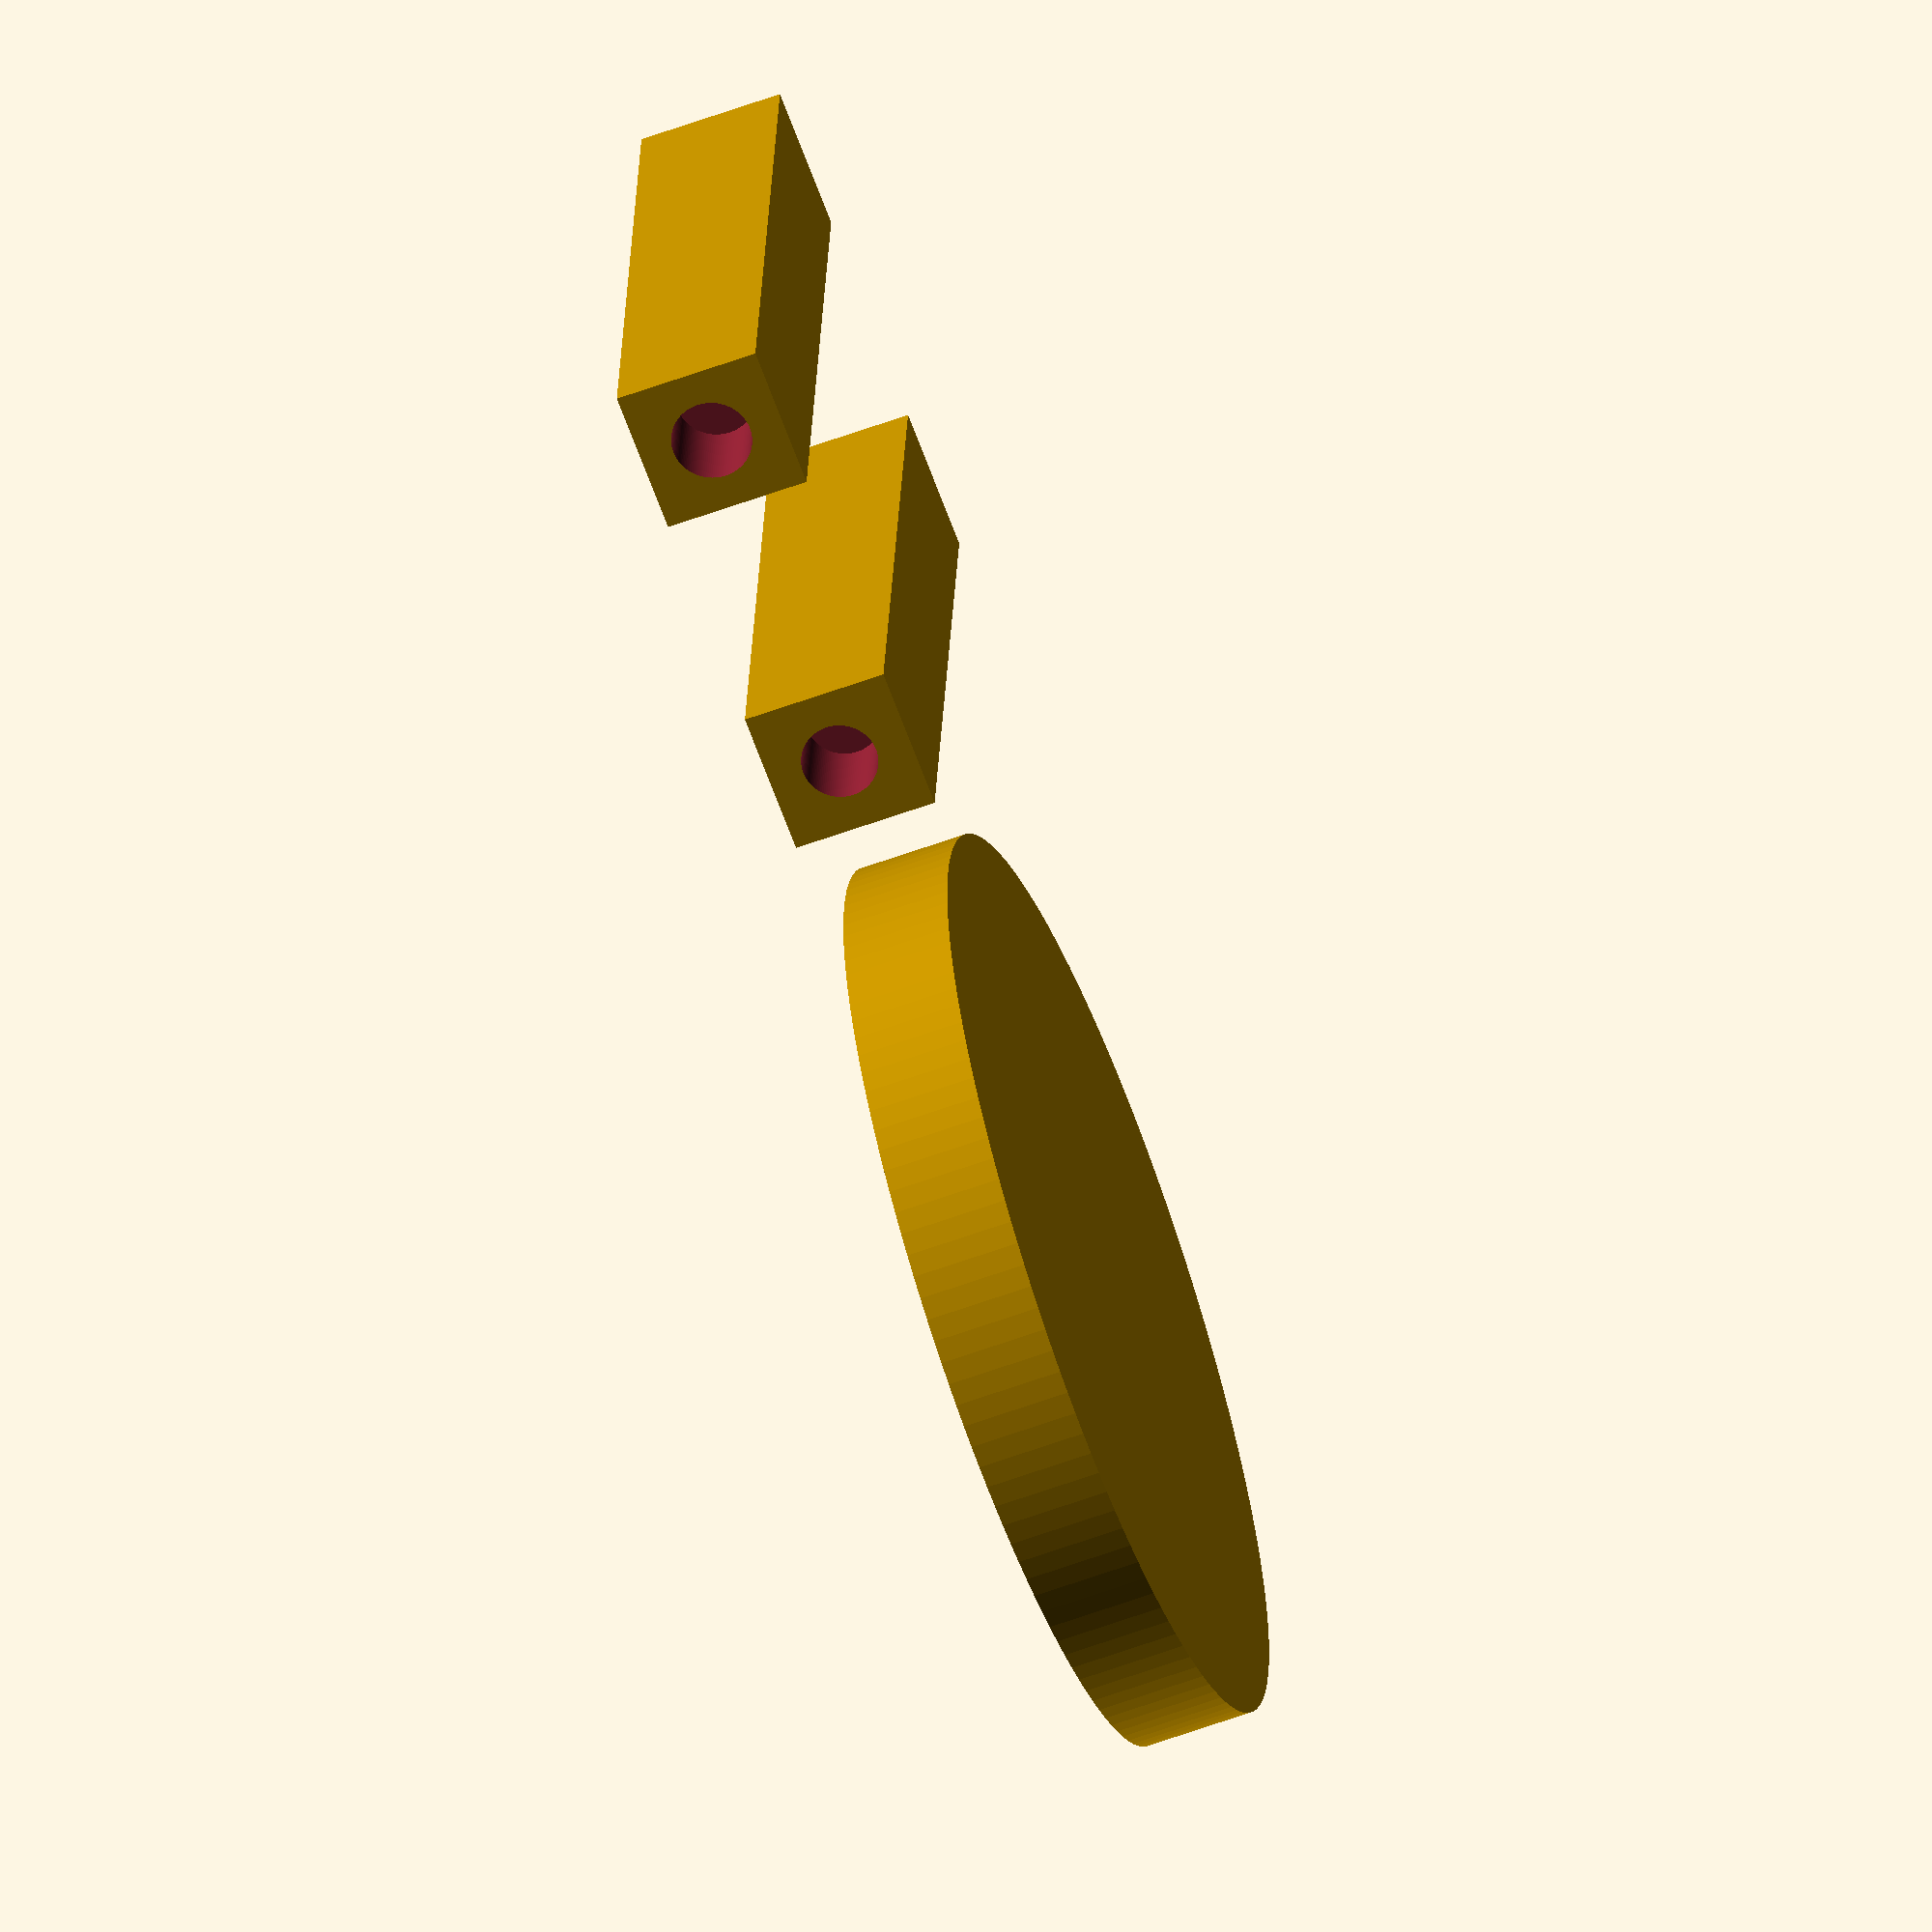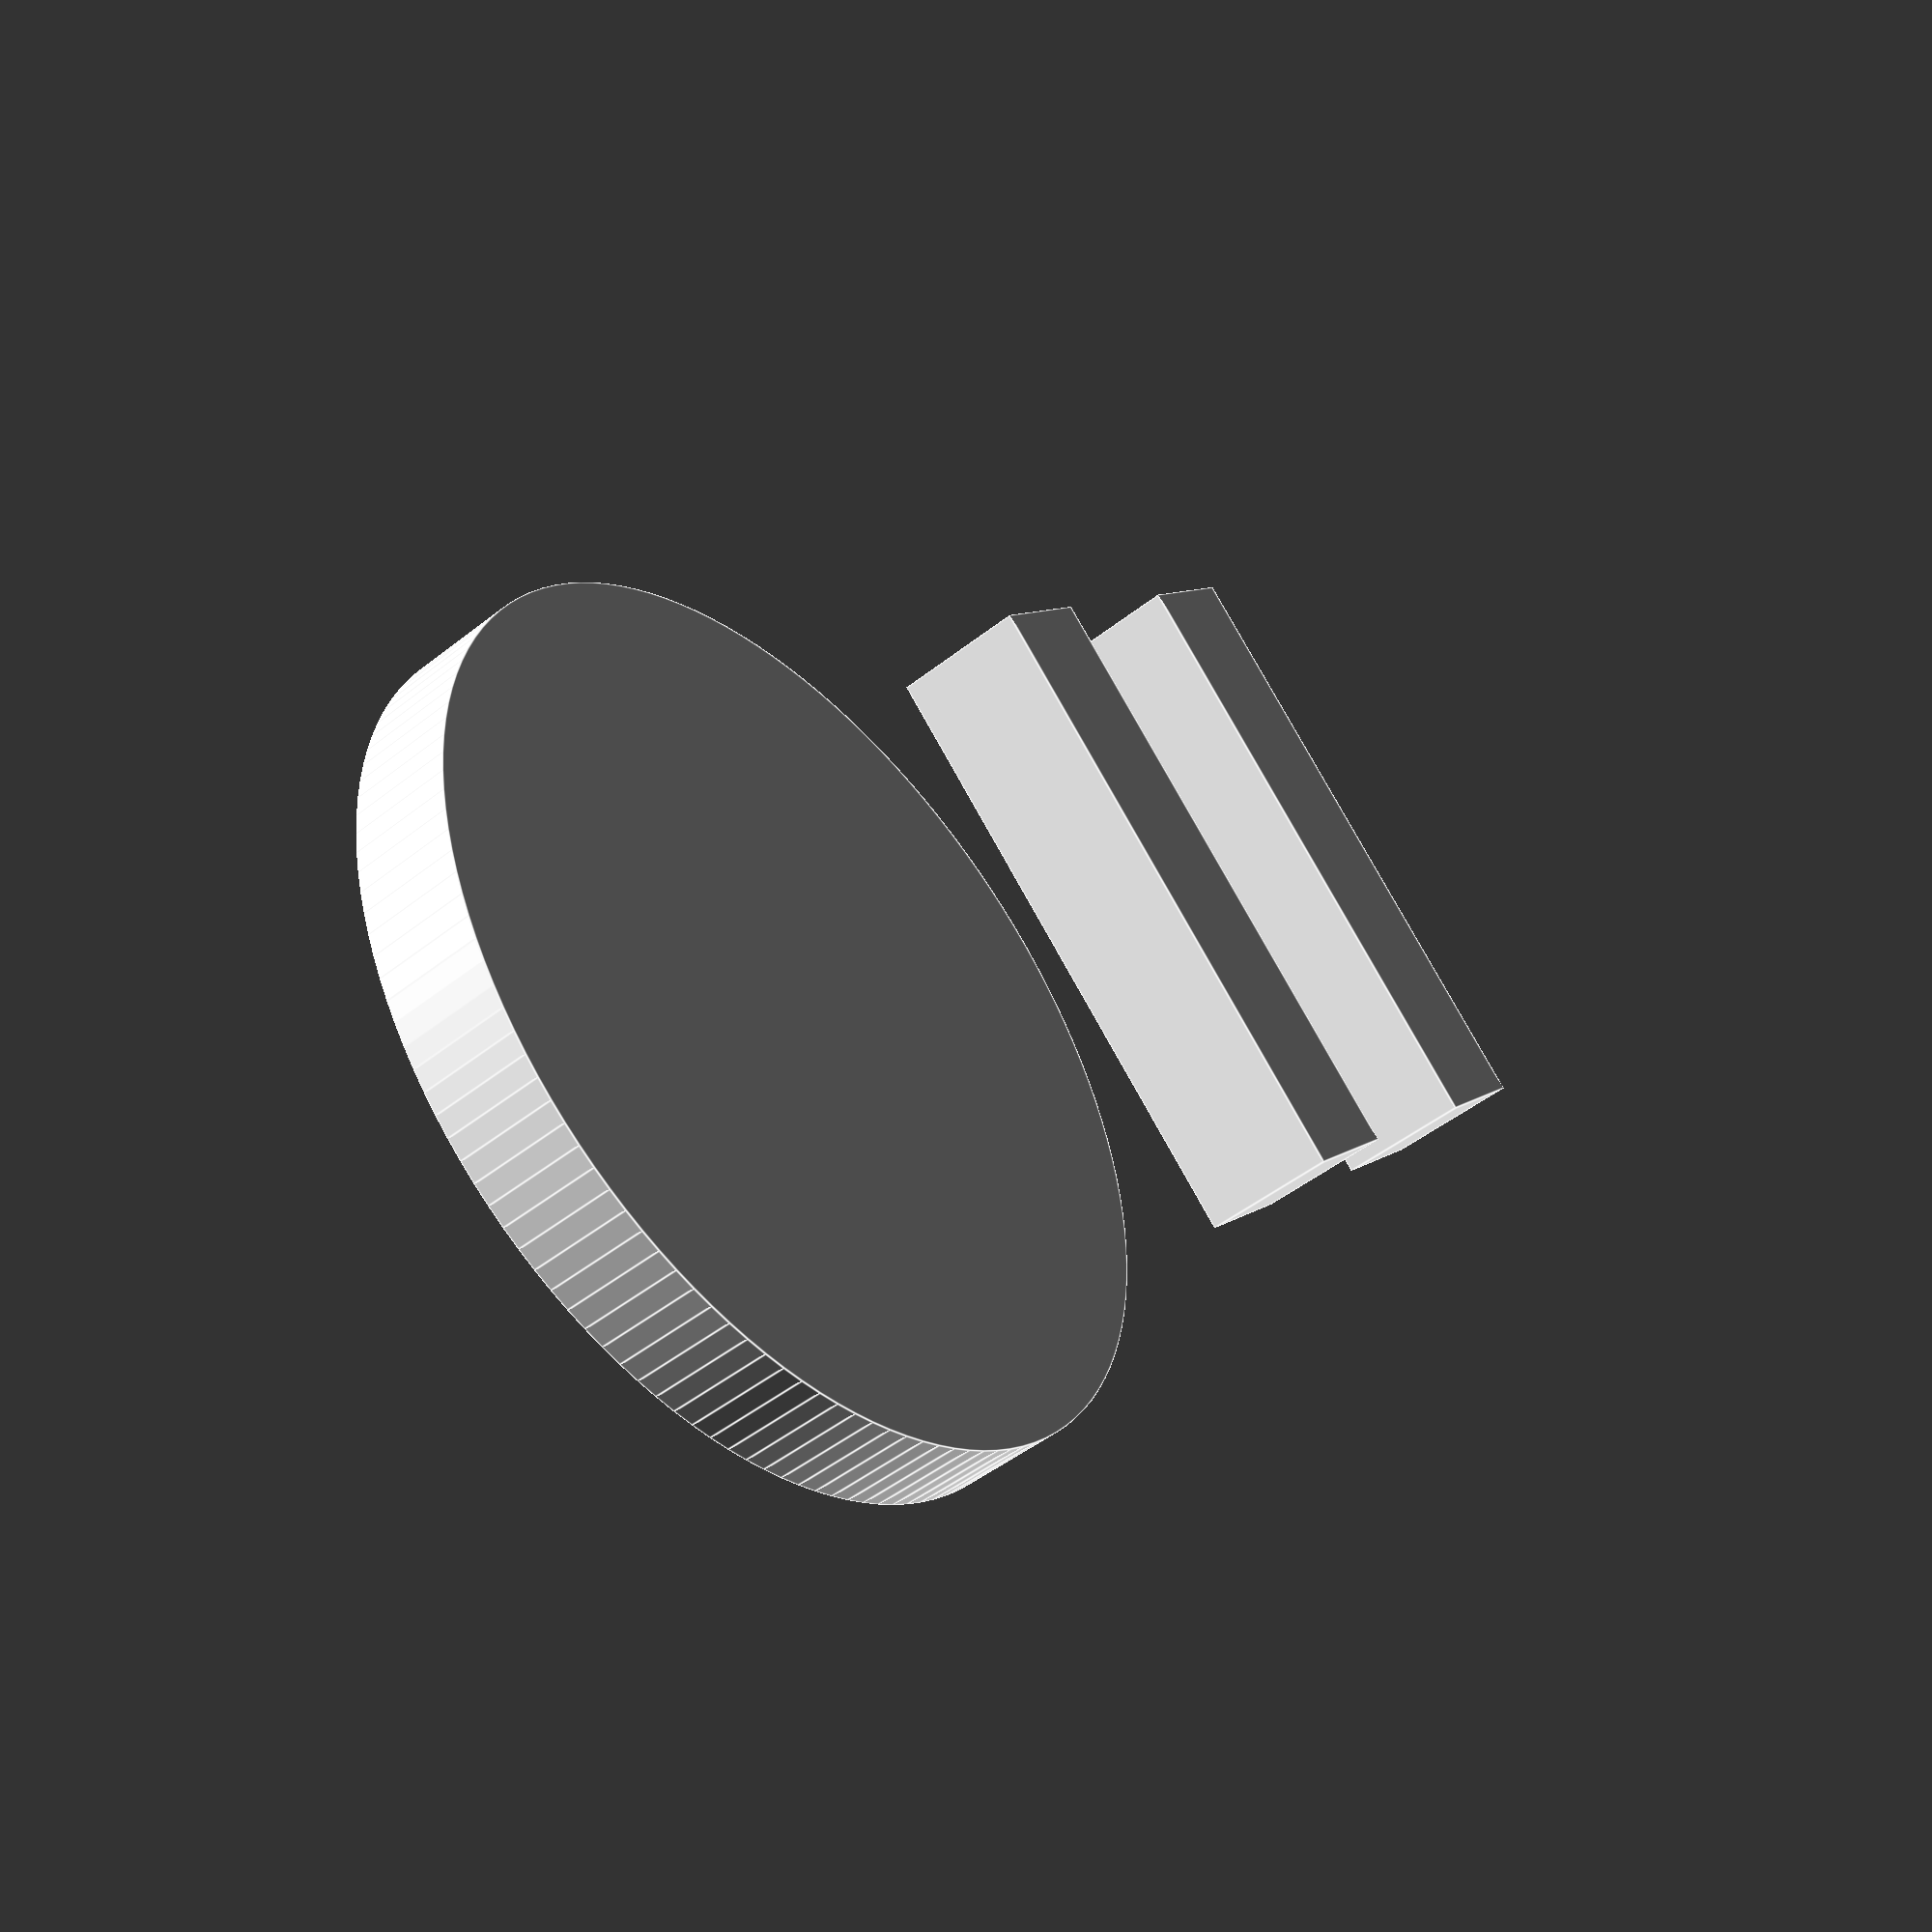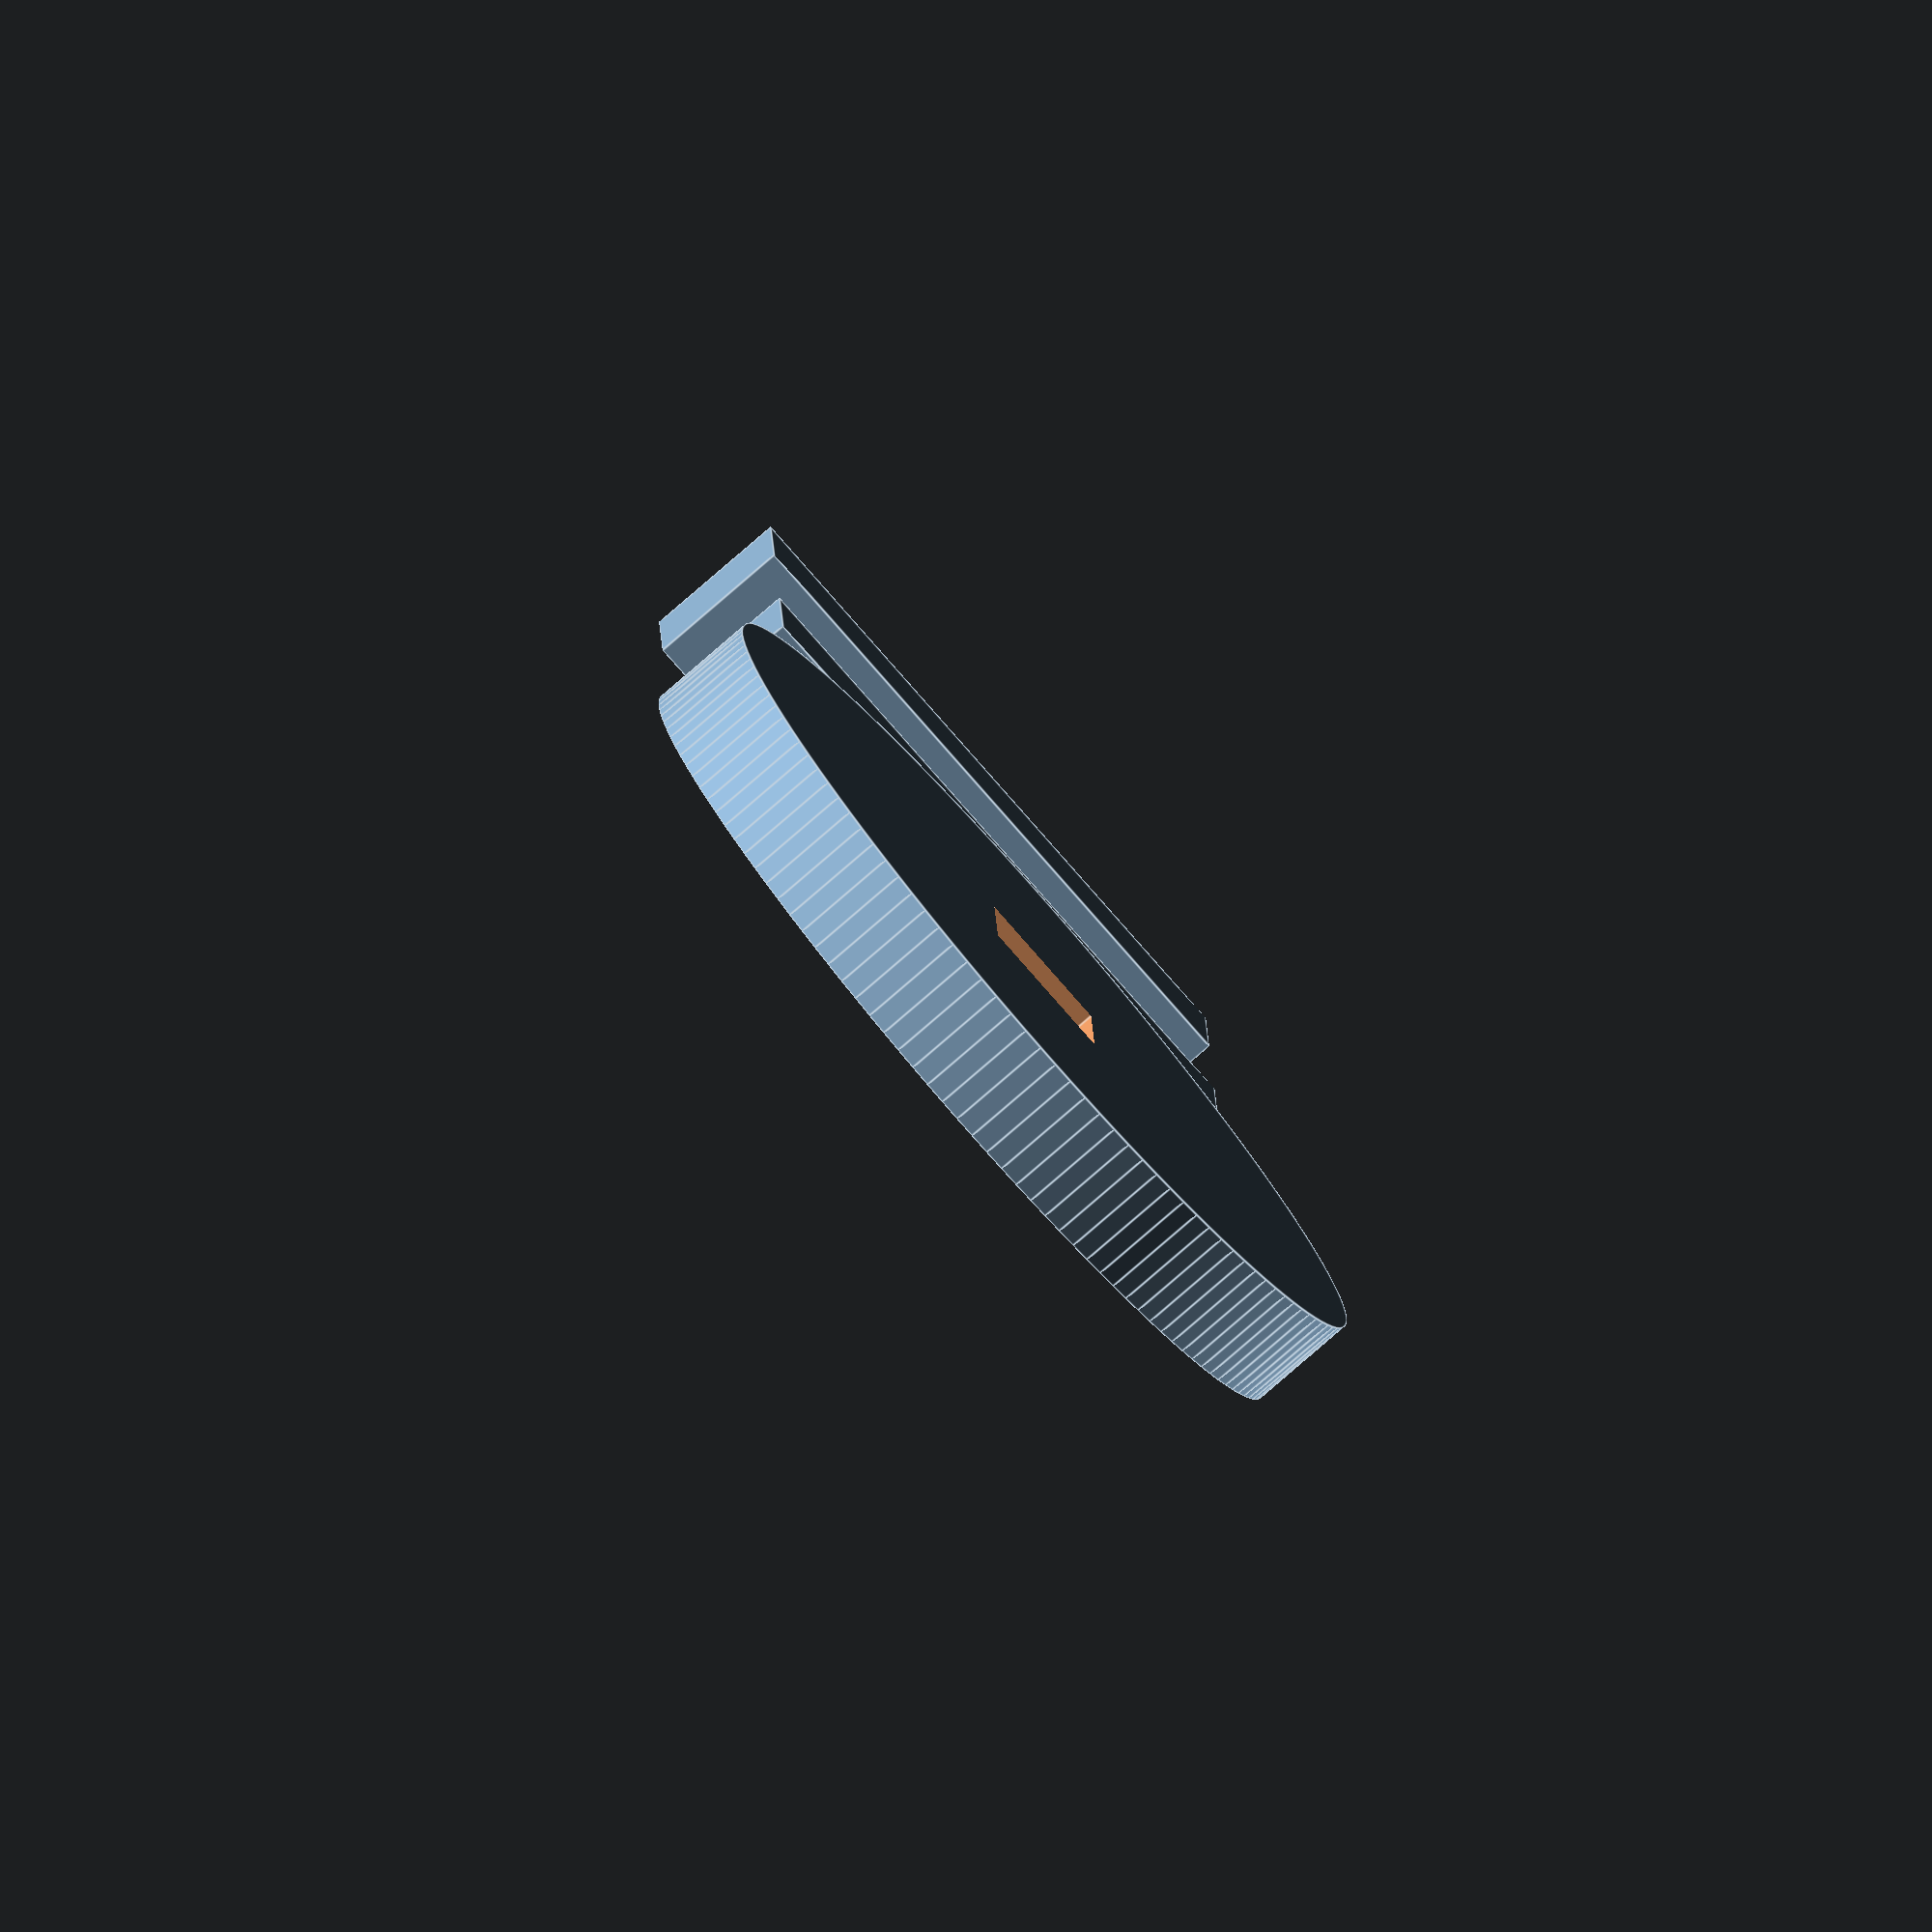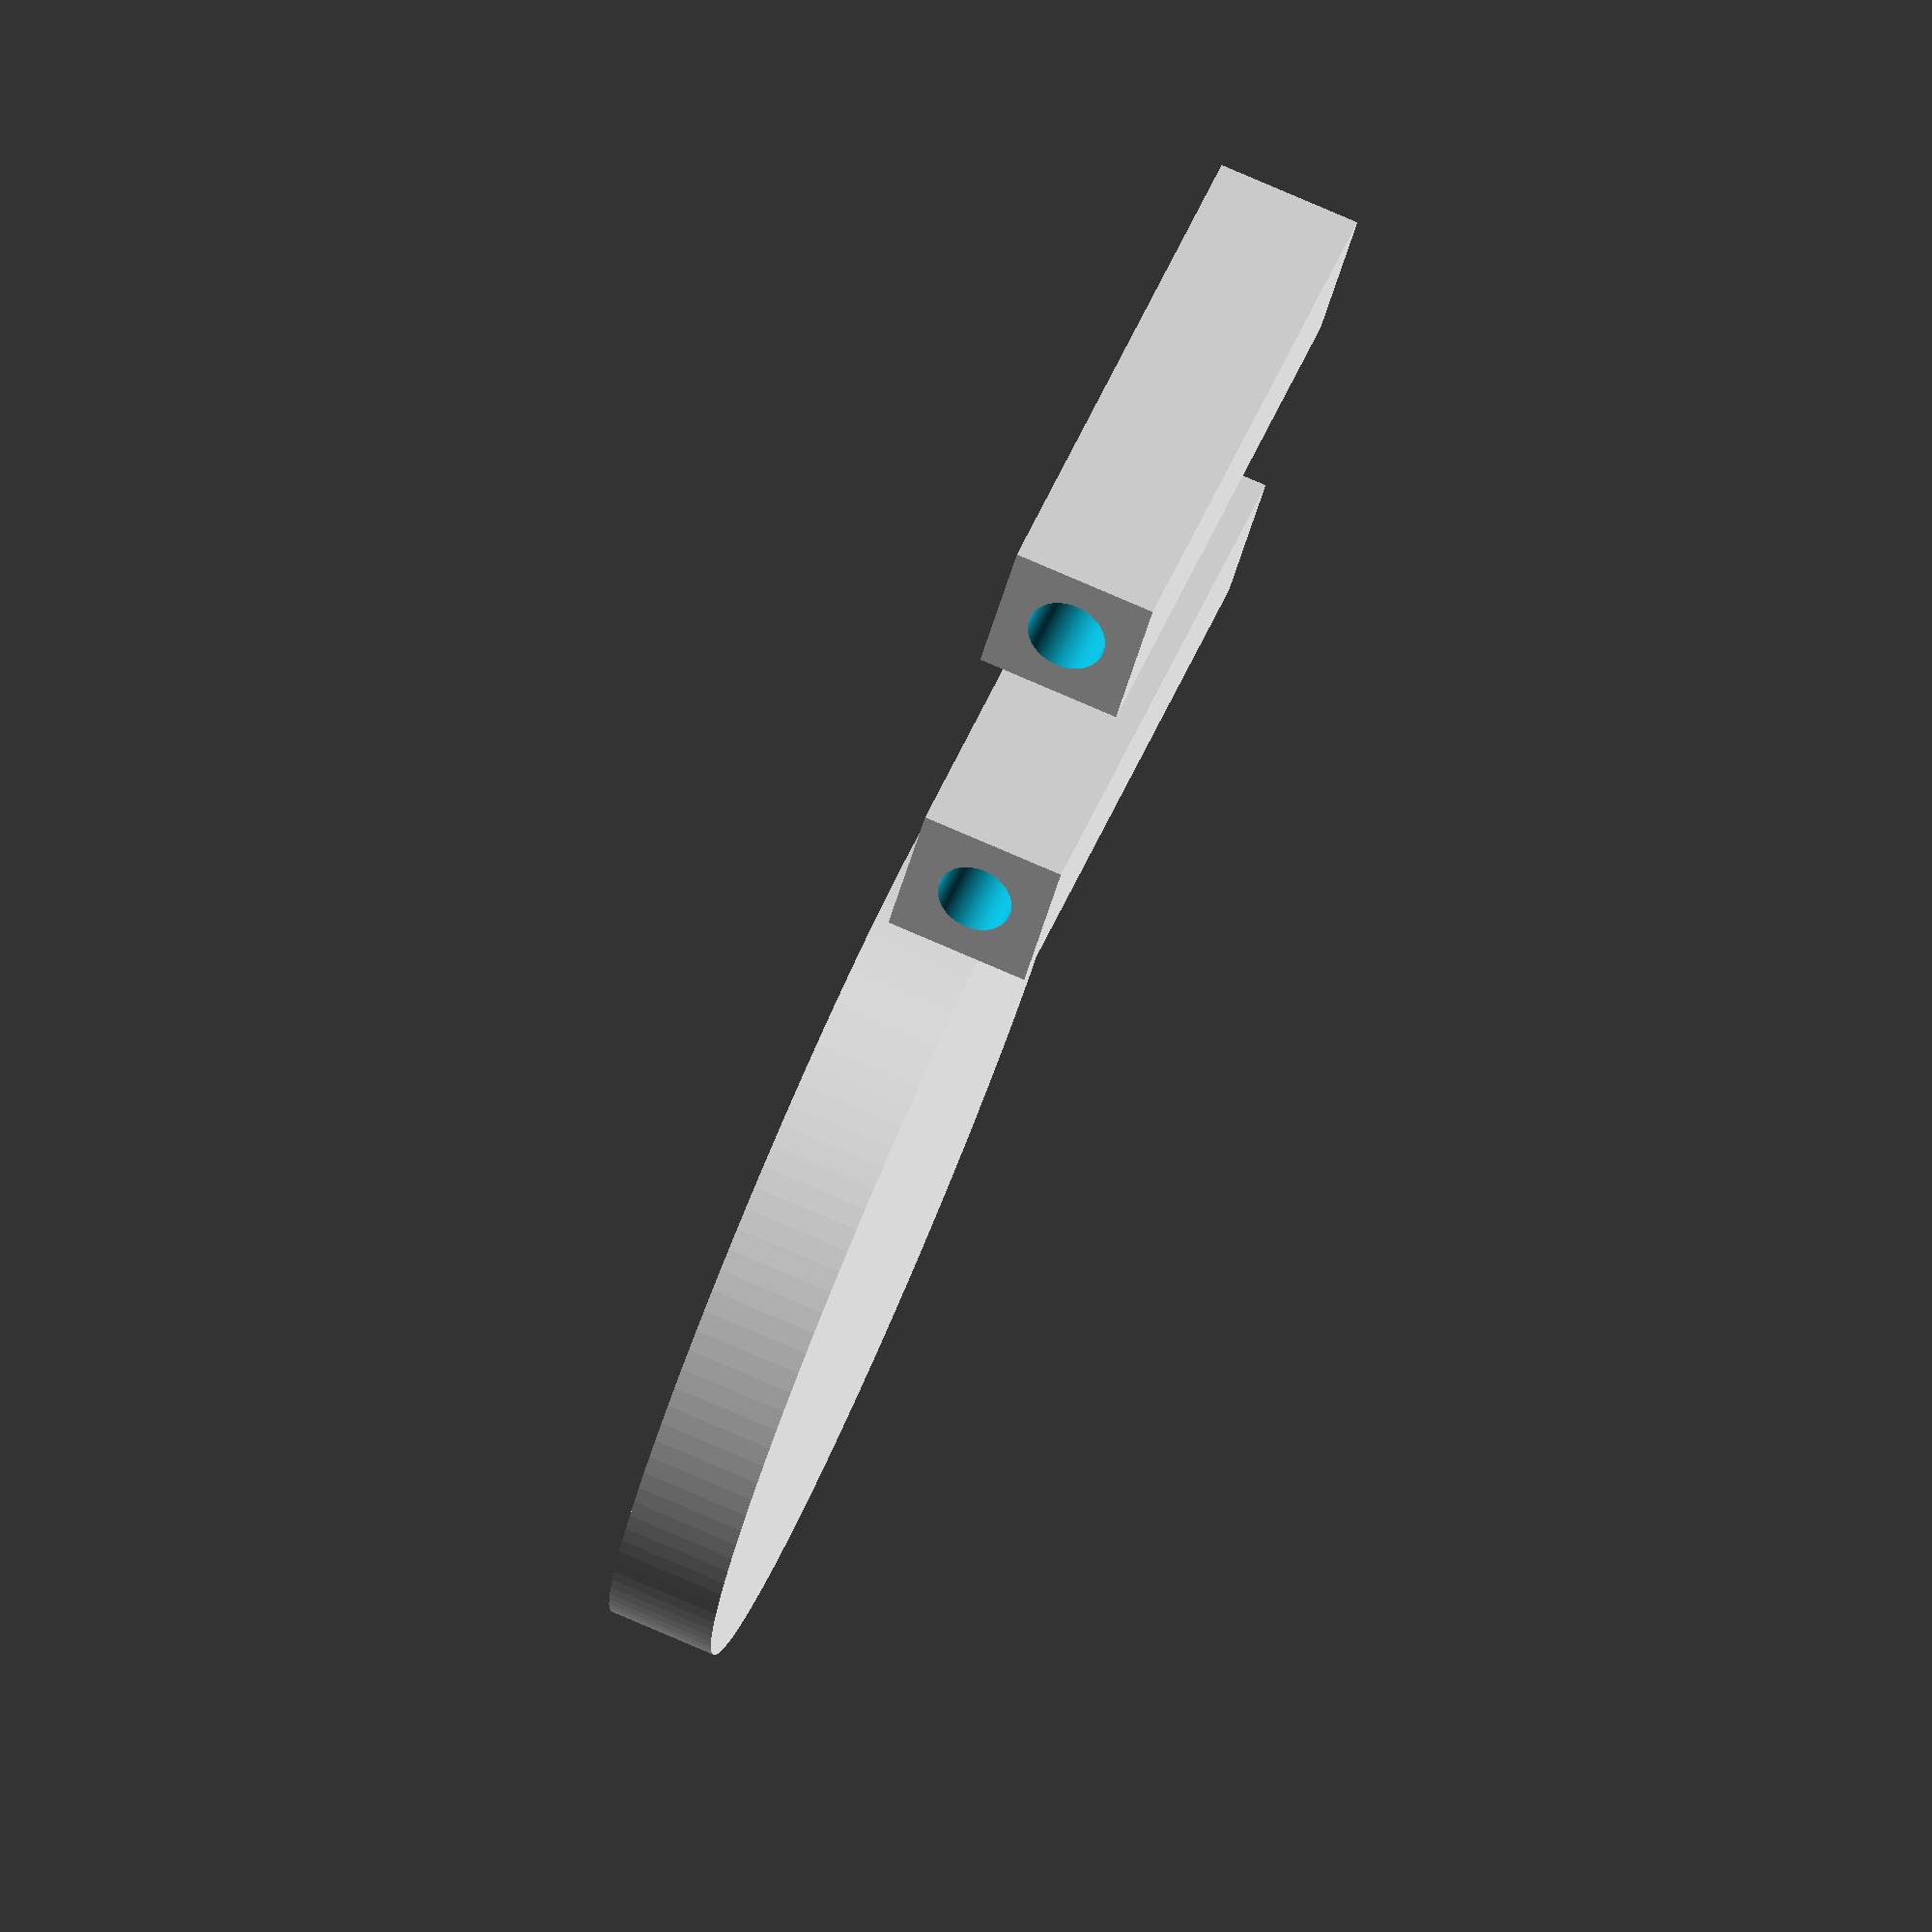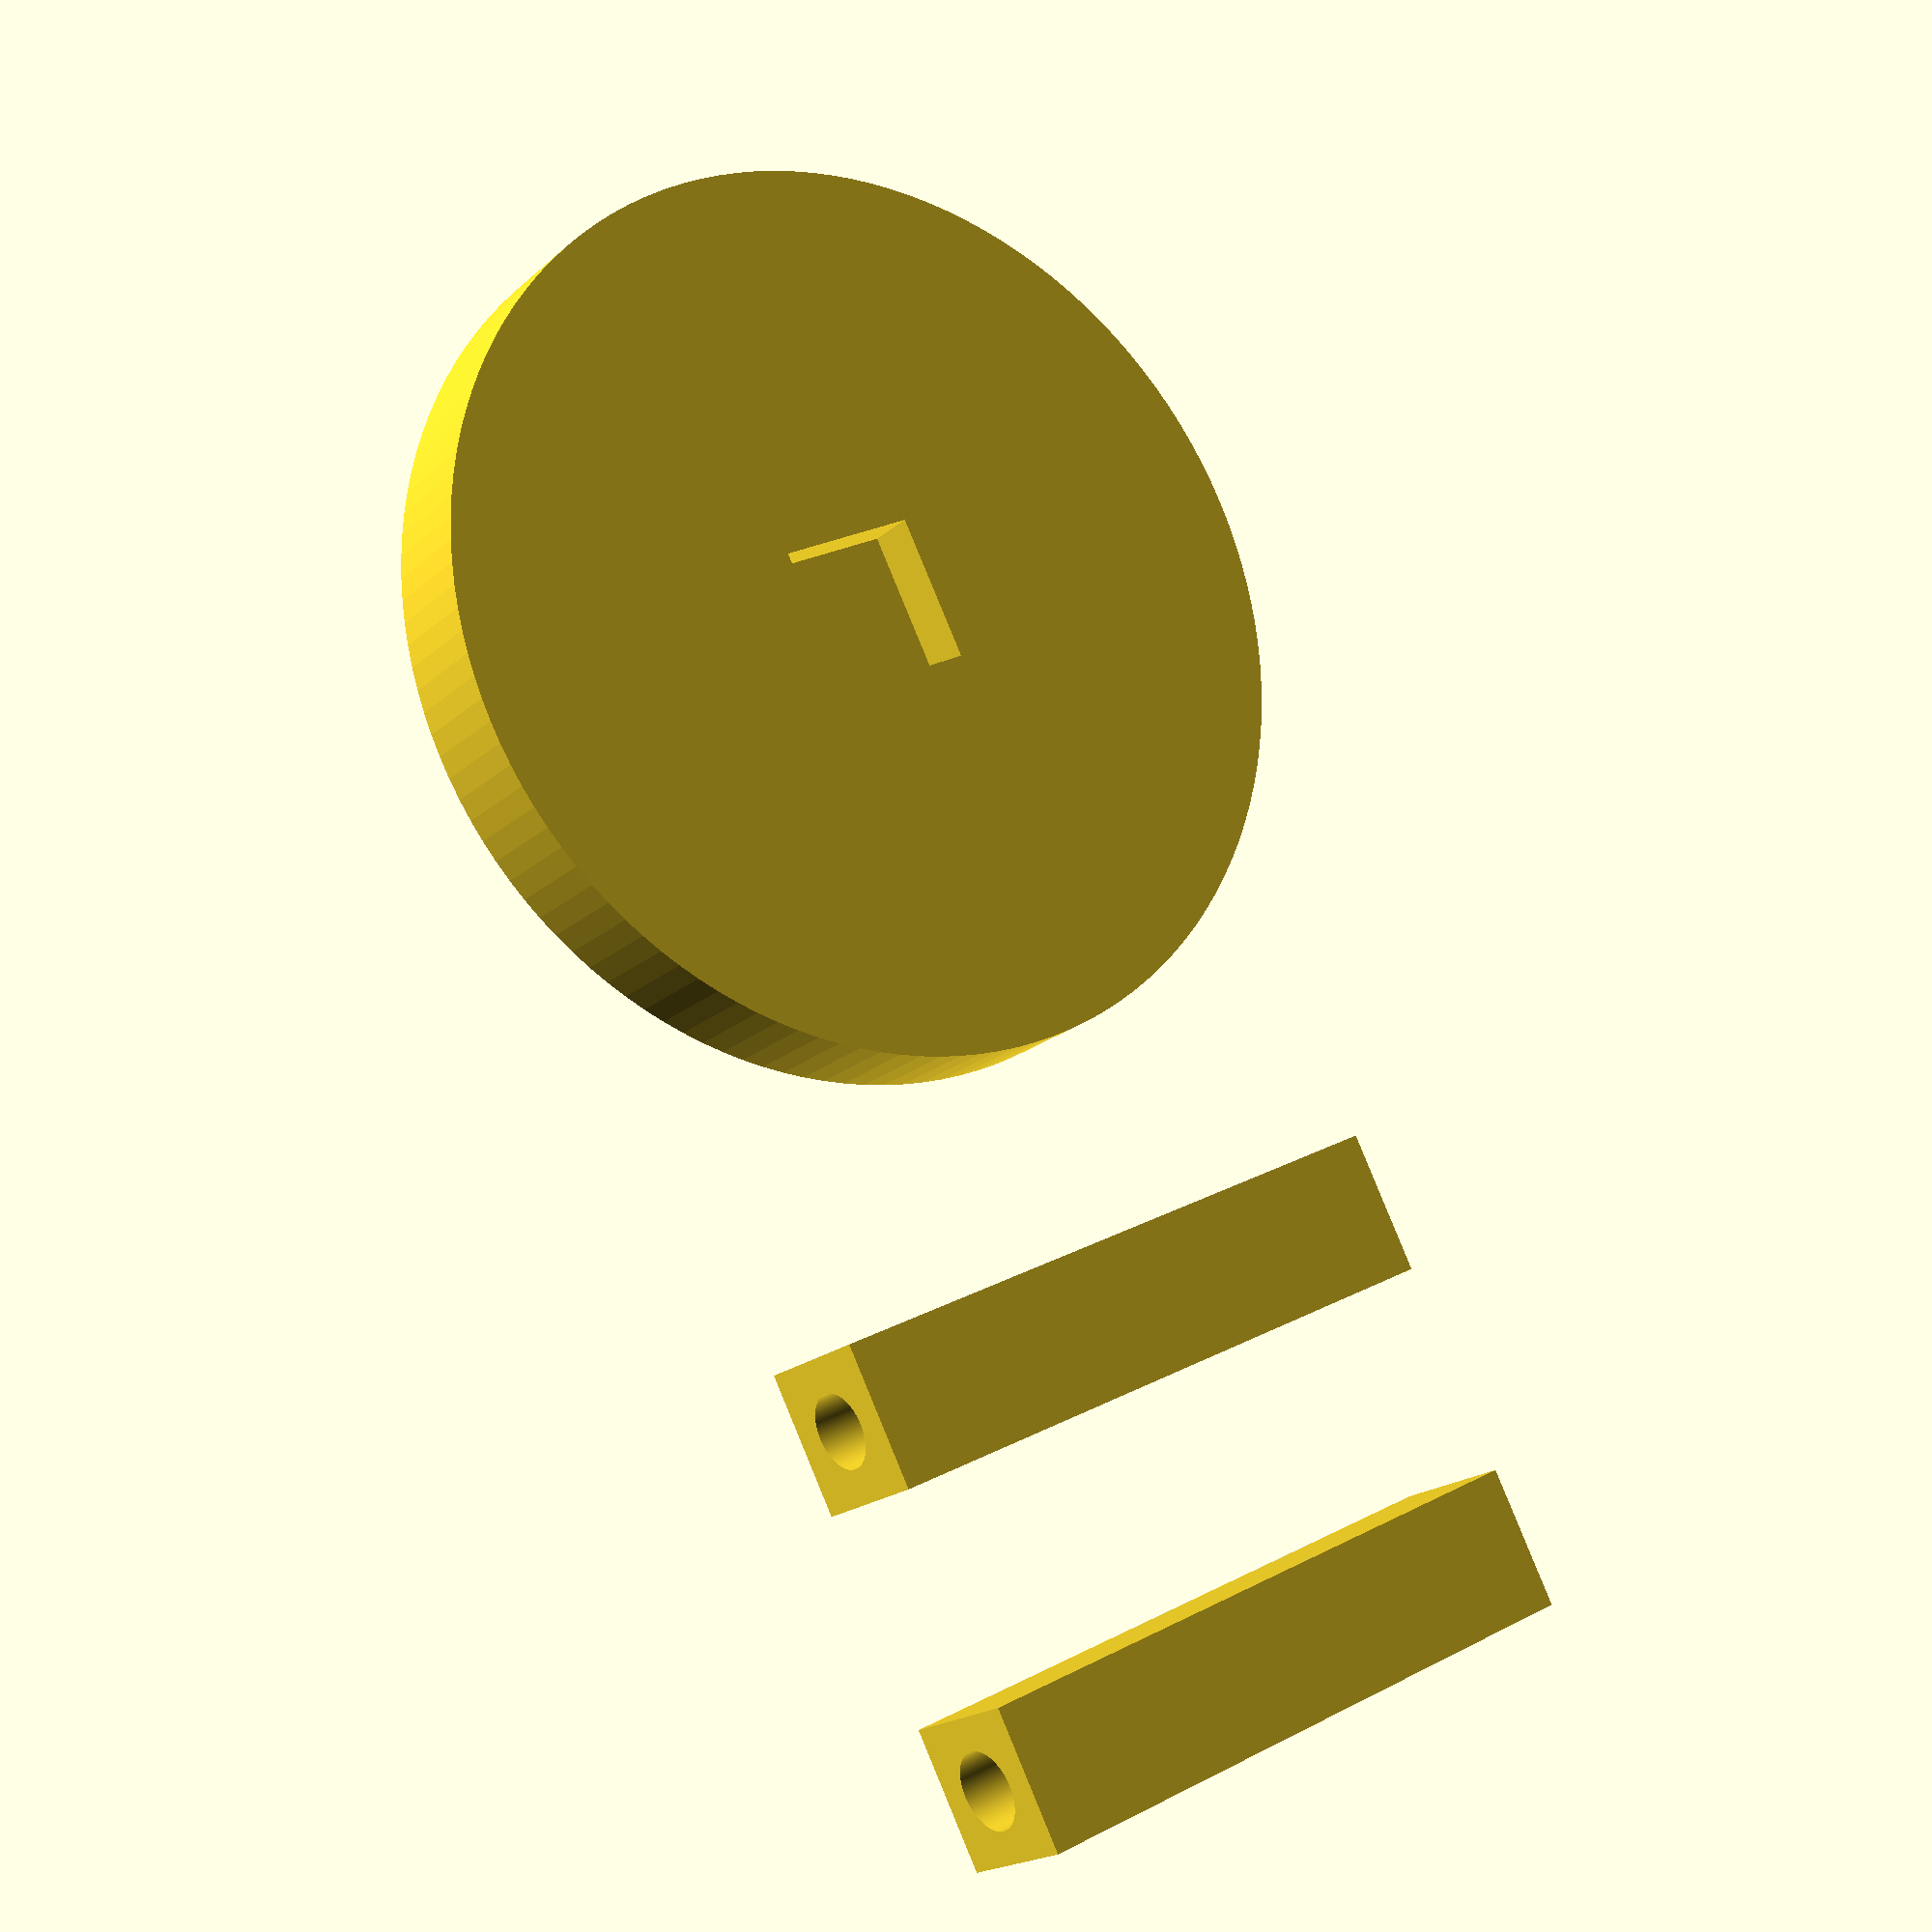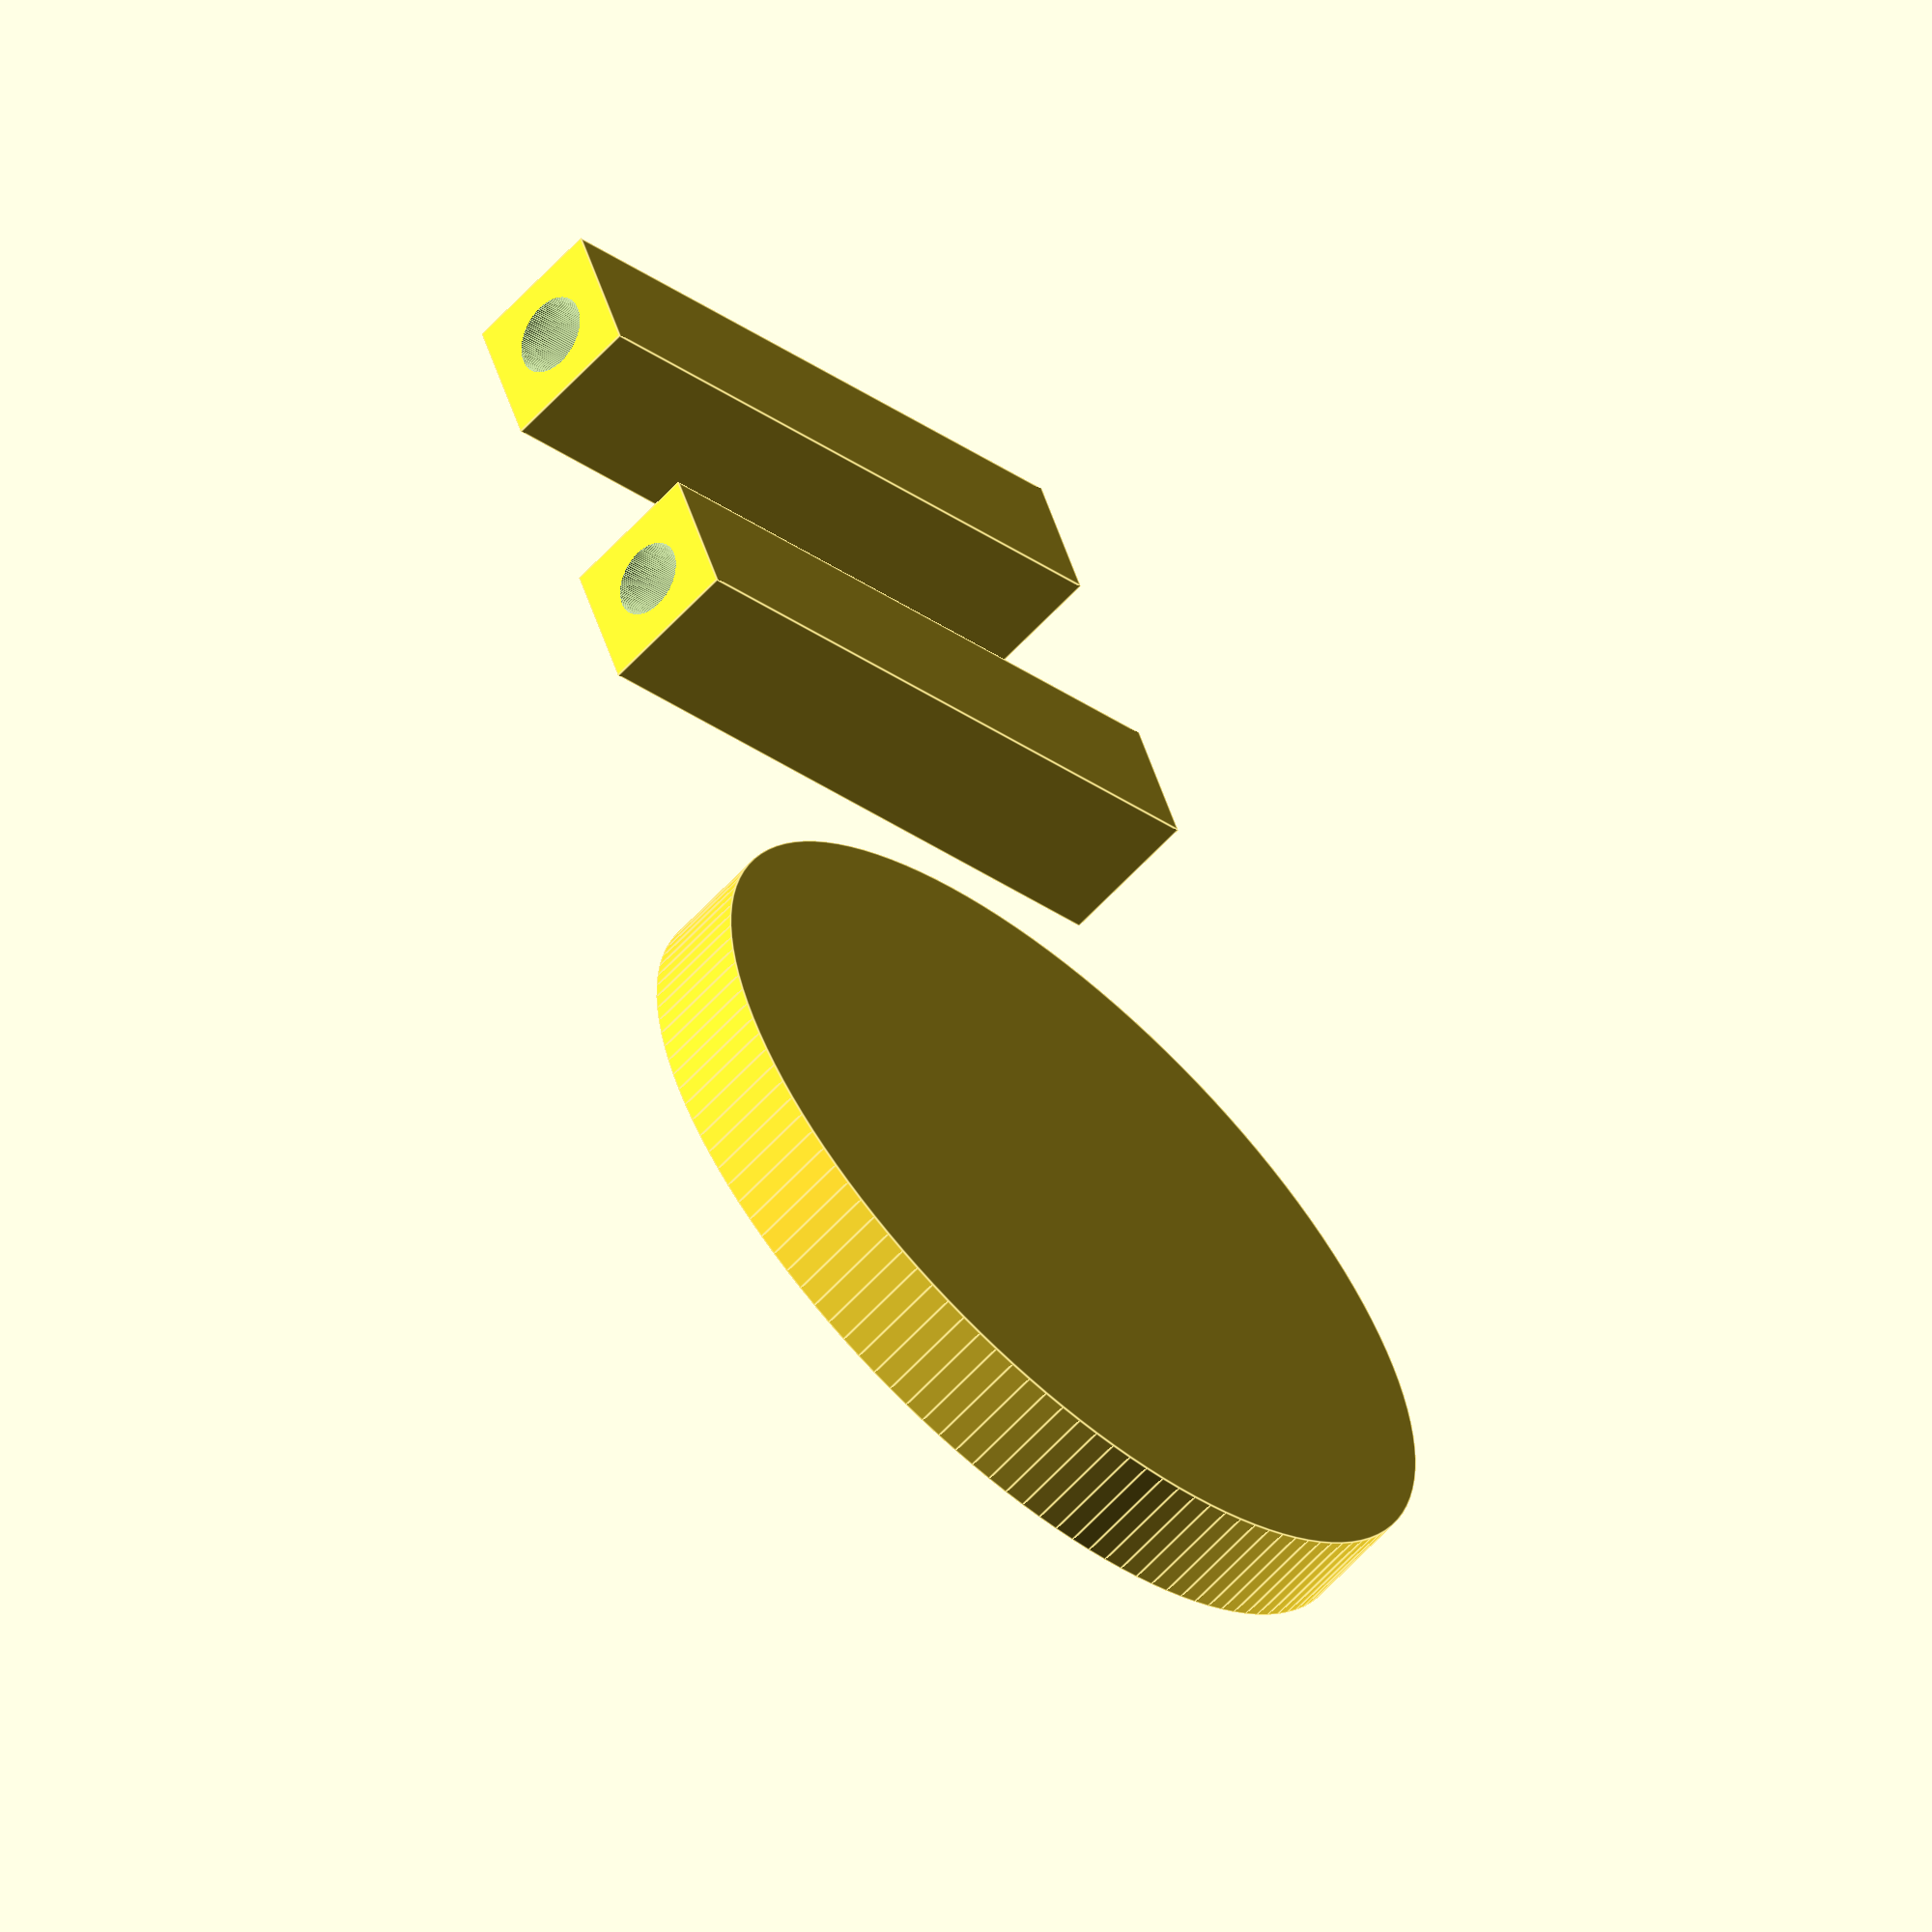
<openscad>
    difference() {
        cylinder(d=25, h=3, $fn=128);
        translate([0,0,10.5])
        cube([4,4,18], center=true);
    }
  
translate([0,20,0])
rotate([0,90,0])
difference() {
    cube([4,4,18], center=true);
    translate([0,0,6])
    cylinder(d=2.1, h=3.1, $fn=128);
}

translate([0,30,0])
rotate([0,90,0])
difference() {
    cube([4,4,18], center=true);
    translate([0,0,6])
    cylinder(d=2.2, h=3.1, $fn=128);
}

</openscad>
<views>
elev=61.3 azim=83.9 roll=110.4 proj=o view=wireframe
elev=47.0 azim=316.8 roll=132.1 proj=p view=edges
elev=260.5 azim=177.9 roll=229.1 proj=o view=edges
elev=280.7 azim=321.1 roll=113.3 proj=o view=solid
elev=18.3 azim=153.6 roll=329.0 proj=p view=solid
elev=61.1 azim=20.8 roll=137.9 proj=o view=edges
</views>
